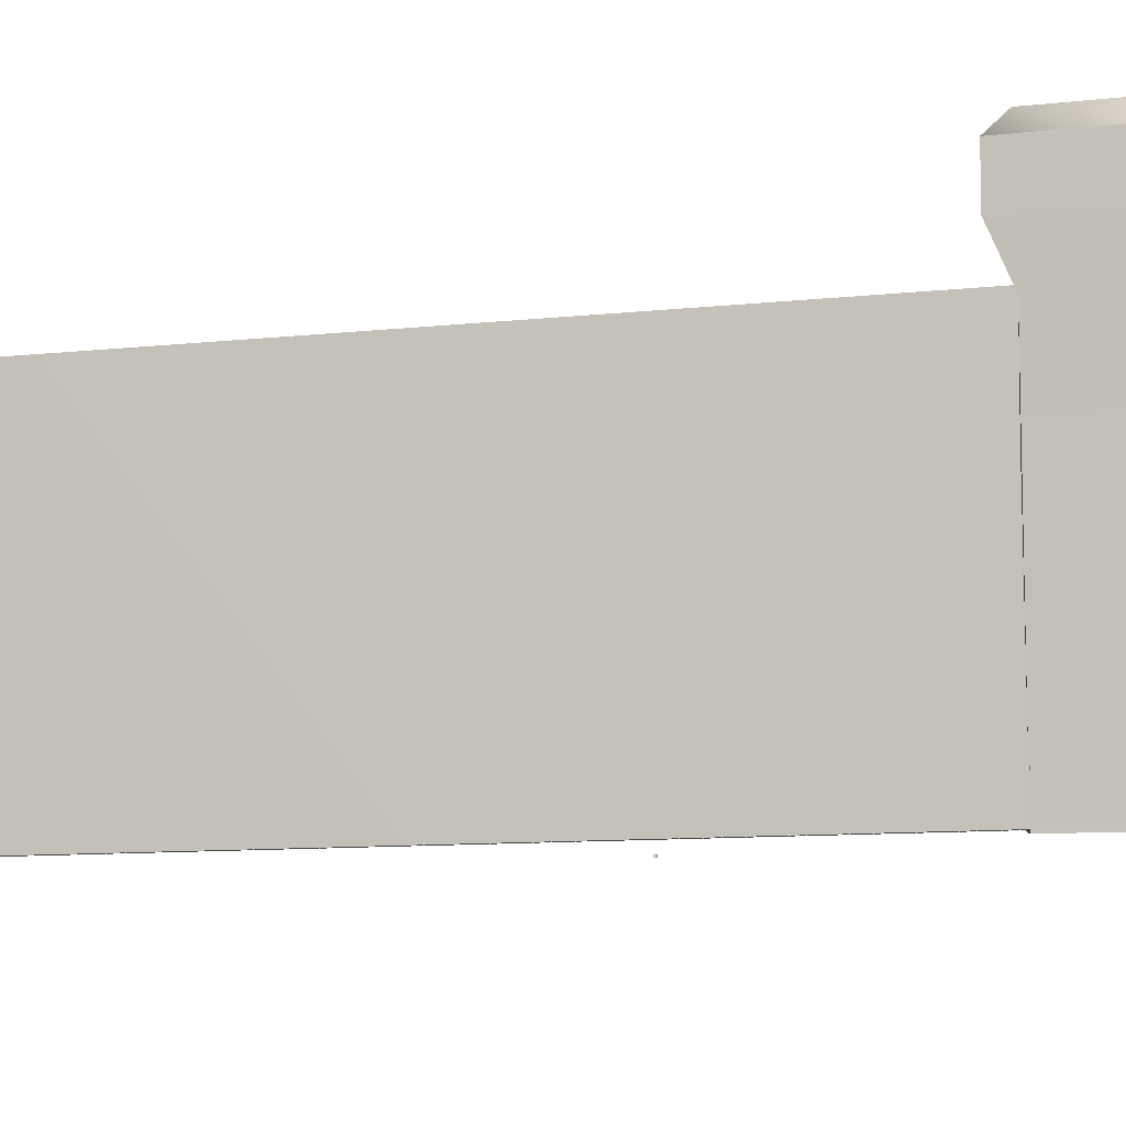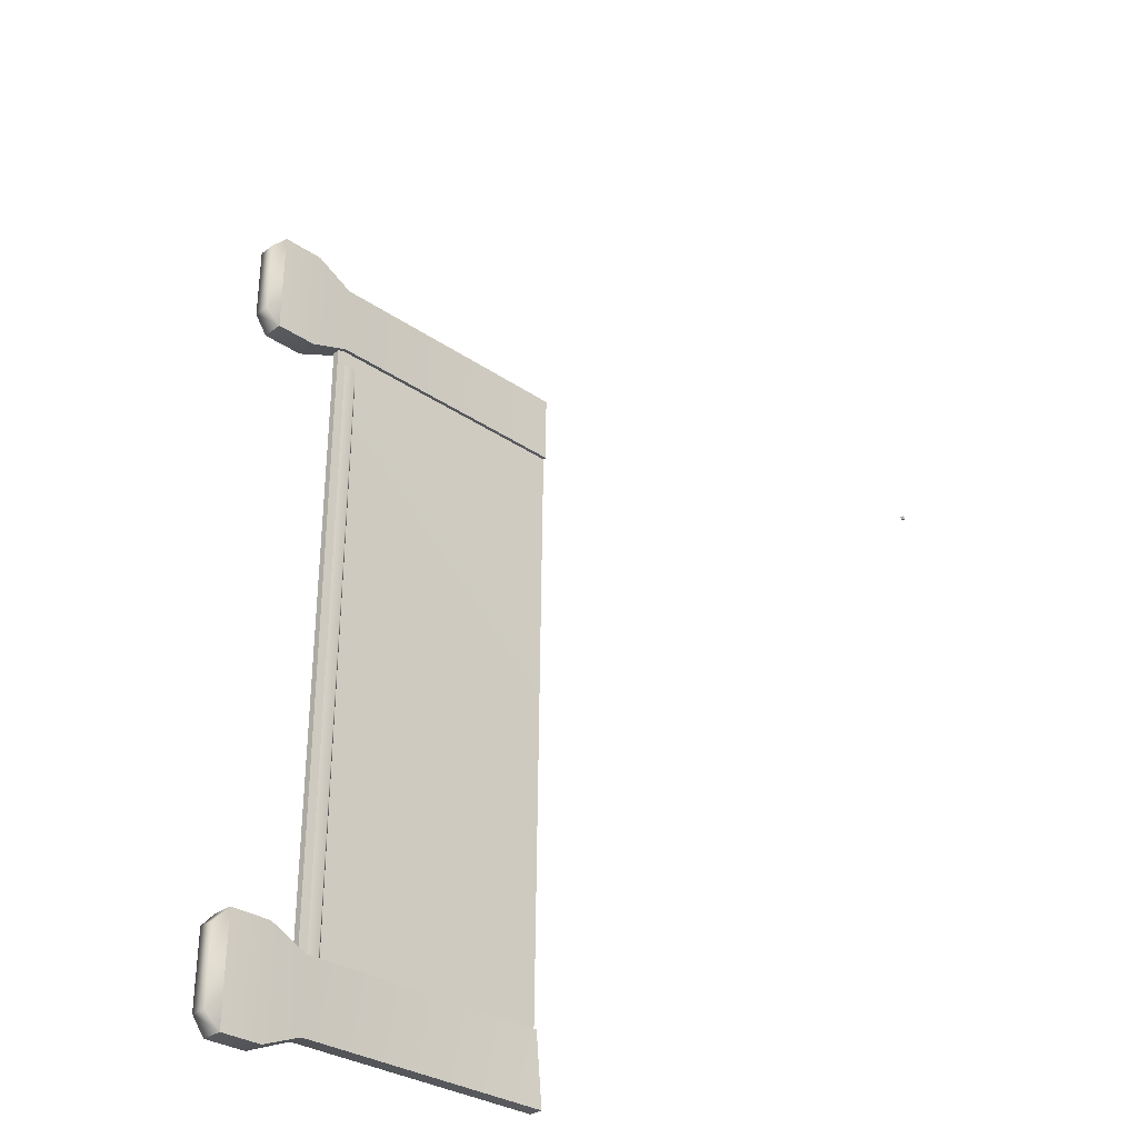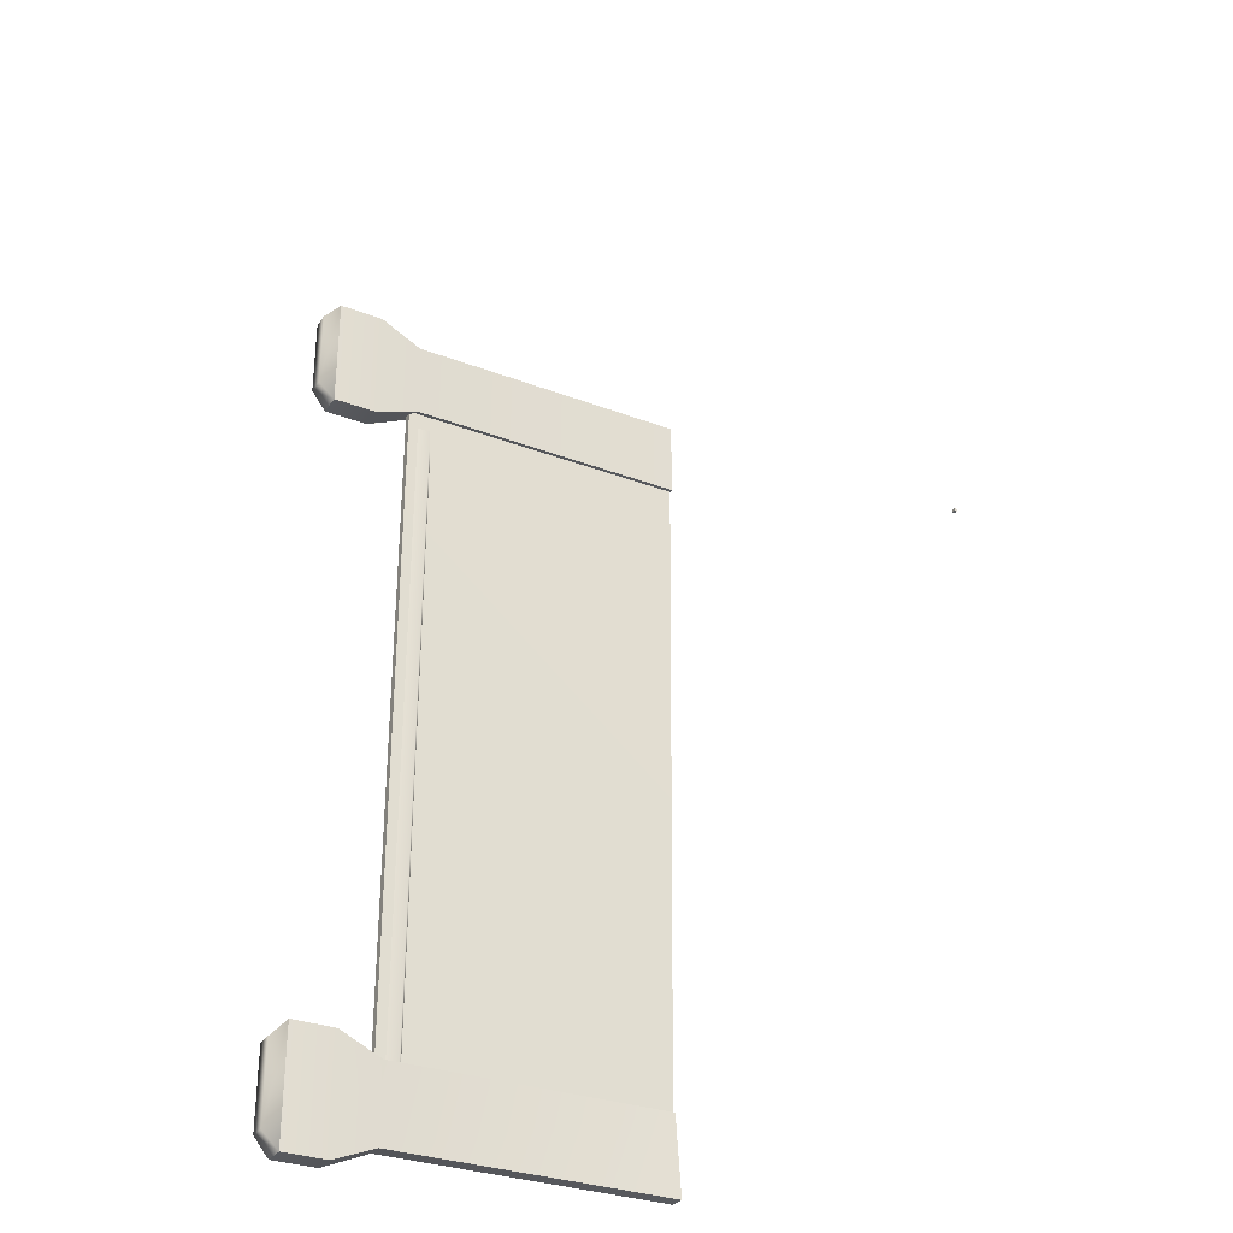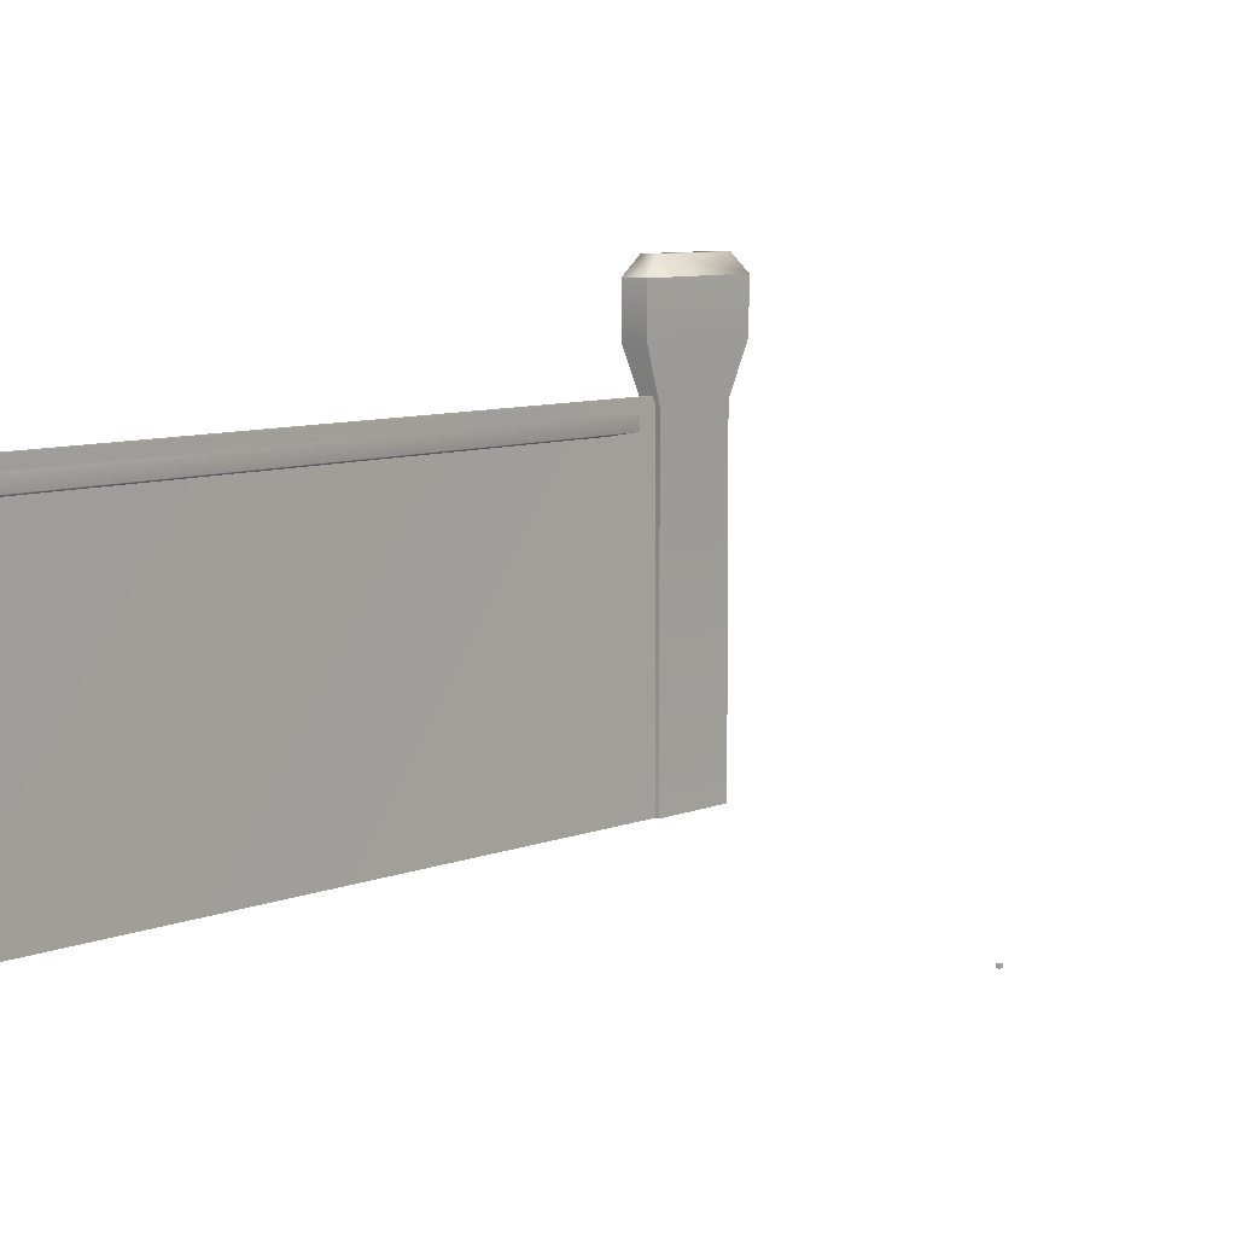
<metadata>
{"format":"obj","ext":"obj","renderer":"f3d","projection":"perspective","resolution":1024,"background":"white","views":[{"elev":-8.8,"azim":107.3,"up":"+Y"},{"elev":-31.5,"azim":-134.1,"up":"+Z"},{"elev":-31.0,"azim":-118.7,"up":"+Z"},{"elev":7.6,"azim":-140.4,"up":"+Y"}]}
</metadata>
<code>
o Cube
v 0.023 0.023 -0.023
v 0.023 -0.023 -0.023
v 0.023 0.023 0.023
v 0.023 -0.023 0.023
v -0.023 0.023 -0.023
v -0.023 -0.023 -0.023
v -0.023 0.023 0.023
v -0.023 -0.023 0.023
f 5 3 1
f 3 8 4
f 7 6 8
f 2 8 6
f 1 4 2
f 5 2 6
f 5 7 3
f 3 7 8
f 7 5 6
f 2 4 8
f 1 3 4
f 5 1 2
o brick_wall_with_proxy
v 8.954 4.427 5.87
v 8.954 4.427 -6.309
v 9.048 -0.4337 -6.241
v 8.954 -0.4763 5.87
v 9.031 4.427 5.893
v 8.959 4.427 5.893
v 8.959 -0.4763 5.893
v 9.031 -0.4763 5.893
v 9.035 4.427 -6.309
v 9.035 4.427 5.87
v 9.035 -0.4763 5.87
v 9.13 -0.4337 -6.241
v 9.053 4.34 6.107
v 8.937 4.34 6.107
v 8.937 4.34 -6.493
v 9.053 4.34 -6.493
v 8.937 4.686 -6.493
v 8.937 4.686 6.107
v 9.053 4.686 6.107
v 9.053 4.686 -6.493
v 8.933 4.363 6.107
v 8.933 4.663 6.107
v 8.933 4.663 -6.493
v 8.933 4.363 -6.493
v 9.058 4.663 -6.493
v 9.058 4.663 6.107
v 9.058 4.363 6.107
v 9.058 4.363 -6.493
v 8.937 4.363 6.132
v 9.053 4.363 6.132
v 9.053 4.663 6.132
v 8.937 4.663 6.132
v 9.14 6.486 -7.573
v 8.858 6.486 -7.573
v 8.858 6.486 -6.162
v 9.14 6.486 -6.162
v 8.868 -0.4763 -7.533
v 8.868 4.899 -7.533
v 9.13 4.899 -7.533
v 9.13 -0.4763 -7.533
v 8.96 -0.4337 -6.144
v 8.866 4.899 -6.212
v 8.866 4.899 -7.523
v 8.866 -0.4763 -7.523
v 9.13 -0.4763 -6.202
v 9.13 4.899 -6.202
v 8.868 4.899 -6.202
v 8.962 -0.4337 -6.134
v 9.132 -0.4763 -7.523
v 9.132 4.899 -7.523
v 9.132 4.899 -6.212
v 9.132 -0.4763 -6.212
v 8.858 6.474 -7.583
v 9.14 6.474 -7.583
v 9.14 6.334 -7.583
v 8.858 6.334 -7.583
v 8.856 6.474 -6.162
v 8.856 6.474 -7.573
v 8.856 6.334 -7.573
v 8.856 6.334 -6.162
v 9.14 6.474 -6.152
v 8.858 6.474 -6.152
v 8.858 6.334 -6.152
v 9.14 6.334 -6.152
v 9.142 6.474 -7.573
v 9.142 6.474 -6.162
v 9.142 6.334 -6.162
v 9.142 6.334 -7.573
v 8.808 6.233 -7.835
v 9.19 6.233 -7.835
v 9.19 5.443 -7.835
v 8.808 5.443 -7.835
v 8.805 6.233 -5.912
v 8.805 6.233 -7.823
v 8.805 5.443 -7.823
v 8.805 5.443 -5.912
v 9.19 6.233 -5.9
v 8.808 6.233 -5.9
v 8.808 5.443 -5.9
v 9.19 5.443 -5.9
v 9.192 6.233 -7.823
v 9.192 6.233 -5.912
v 9.192 5.443 -5.912
v 9.192 5.443 -7.823
v 9.19 6.245 -7.823
v 8.808 6.245 -7.823
v 9.19 6.245 -5.912
v 8.808 6.245 -5.912
v 8.846 5.166 -7.641
v 9.151 5.166 -7.641
v 9.151 4.911 -7.641
v 8.846 4.911 -7.641
v 8.844 5.166 -6.106
v 8.844 5.166 -7.629
v 8.844 4.911 -7.629
v 8.844 4.911 -6.106
v 9.151 5.166 -6.094
v 8.846 5.166 -6.094
v 8.846 4.911 -6.094
v 9.151 4.911 -6.094
v 9.153 5.166 -7.629
v 9.153 5.166 -6.106
v 9.153 4.911 -6.106
v 9.153 4.911 -7.629
v 8.826 5.432 -7.743
v 9.172 5.432 -7.743
v 9.172 5.166 -7.743
v 8.826 5.166 -7.743
v 8.824 5.432 -6.004
v 8.824 5.432 -7.732
v 8.824 5.177 -7.732
v 8.824 5.177 -6.004
v 9.172 5.432 -5.992
v 8.826 5.432 -5.992
v 8.826 5.177 -5.992
v 9.172 5.177 -5.992
v 9.174 5.432 -7.732
v 9.174 5.432 -6.004
v 9.174 5.177 -6.004
v 9.174 5.177 -7.732
v 8.826 5.166 -7.732
v 9.172 5.166 -7.732
v 9.172 5.166 -6.004
v 8.826 5.166 -6.004
v 8.846 4.899 -7.629
v 9.151 4.899 -7.629
v 9.151 4.899 -6.106
v 8.846 4.899 -6.106
v 9.19 5.432 -5.912
v 8.808 5.432 -5.912
v 8.808 5.432 -7.823
v 9.19 5.432 -7.823
v 9.14 6.486 5.731
v 8.858 6.486 5.731
v 8.858 6.486 7.142
v 9.14 6.486 7.142
v 8.868 -0.4763 5.771
v 8.868 4.899 5.771
v 9.13 4.899 5.771
v 9.13 -0.4763 5.771
v 8.866 -0.4763 7.092
v 8.866 4.899 7.092
v 8.866 4.899 5.781
v 8.866 -0.4763 5.781
v 9.13 -0.4763 7.102
v 9.13 4.899 7.102
v 8.868 4.899 7.102
v 8.868 -0.4763 7.102
v 9.132 -0.4763 5.781
v 9.132 4.899 5.781
v 9.132 4.899 7.092
v 9.132 -0.4763 7.092
v 8.858 6.474 5.721
v 9.14 6.474 5.721
v 9.14 6.334 5.721
v 8.858 6.334 5.721
v 8.856 6.474 7.142
v 8.856 6.474 5.731
v 8.856 6.334 5.731
v 8.856 6.334 7.142
v 9.14 6.474 7.152
v 8.858 6.474 7.152
v 8.858 6.334 7.152
v 9.14 6.334 7.152
v 9.142 6.474 5.731
v 9.142 6.474 7.142
v 9.142 6.334 7.142
v 9.142 6.334 5.731
v 8.808 6.233 5.469
v 9.19 6.233 5.469
v 9.19 5.443 5.469
v 8.808 5.443 5.469
v 8.805 6.233 7.392
v 8.805 6.233 5.481
v 8.805 5.443 5.481
v 8.805 5.443 7.392
v 9.19 6.233 7.404
v 8.808 6.233 7.404
v 8.808 5.443 7.404
v 9.19 5.443 7.404
v 9.192 6.233 5.481
v 9.192 6.233 7.392
v 9.192 5.443 7.392
v 9.192 5.443 5.481
v 9.19 6.245 5.481
v 8.808 6.245 5.481
v 9.19 6.245 7.392
v 8.808 6.245 7.392
v 8.846 5.166 5.663
v 9.151 5.166 5.663
v 9.151 4.911 5.663
v 8.846 4.911 5.663
v 8.844 5.166 7.198
v 8.844 5.166 5.675
v 8.844 4.911 5.675
v 8.844 4.911 7.198
v 9.151 5.166 7.21
v 8.846 5.166 7.21
v 8.846 4.911 7.21
v 9.151 4.911 7.21
v 9.153 5.166 5.675
v 9.153 5.166 7.198
v 9.153 4.911 7.198
v 9.153 4.911 5.675
v 8.826 5.432 5.561
v 9.172 5.432 5.561
v 9.172 5.166 5.561
v 8.826 5.166 5.561
v 8.824 5.432 7.3
v 8.824 5.432 5.573
v 8.824 5.177 5.573
v 8.824 5.177 7.3
v 9.172 5.432 7.312
v 8.826 5.432 7.312
v 8.826 5.177 7.312
v 9.172 5.177 7.312
v 9.174 5.432 5.573
v 9.174 5.432 7.3
v 9.174 5.177 7.3
v 9.174 5.177 5.573
v 8.826 5.166 5.573
v 9.172 5.166 5.573
v 9.172 5.166 7.3
v 8.826 5.166 7.3
v 8.846 4.899 5.675
v 9.151 4.899 5.675
v 9.151 4.899 7.198
v 8.846 4.899 7.198
v 9.19 5.432 7.392
v 8.808 5.432 7.392
v 8.808 5.432 5.481
v 9.19 5.432 5.481
v 8.929 -0.4763 5.875
v 9.024 -0.4337 -6.192
v 9.153 -0.4337 -6.192
v 9.058 -0.4763 5.875
v 8.929 4.78 5.875
v 9.058 4.78 5.875
v 9.058 4.78 -6.26
v 8.929 4.78 -6.26
v 8.861 -0.4763 7.112
v 8.861 -0.4763 5.742
v 9.14 -0.4763 5.742
v 9.14 -0.4763 7.112
v 8.853 6.515 7.135
v 9.148 6.515 7.135
v 9.148 6.515 5.719
v 8.853 6.515 5.719
v 9.14 4.663 7.112
v 8.861 4.663 7.112
v 9.14 4.663 5.742
v 8.861 4.663 5.742
v 9.206 5.446 7.438
v 8.795 5.446 7.438
v 9.206 5.446 5.415
v 8.795 5.446 5.415
v 9.206 6.234 7.438
v 8.795 6.234 7.438
v 9.206 6.234 5.415
v 8.795 6.234 5.415
v 8.955 -0.4337 -6.119
v 8.861 -0.4763 -7.558
v 9.14 -0.4763 -7.558
v 9.14 -0.4763 -6.187
v 8.853 6.515 -6.165
v 9.148 6.515 -6.165
v 9.148 6.515 -7.581
v 8.853 6.515 -7.581
v 9.14 4.663 -6.187
v 8.861 4.663 -6.187
v 9.14 4.663 -7.558
v 8.861 4.663 -7.558
v 9.206 5.446 -5.861
v 8.795 5.446 -5.861
v 9.206 5.446 -7.884
v 8.795 5.446 -7.884
v 9.206 6.234 -5.861
v 8.795 6.234 -5.861
v 9.206 6.234 -7.884
v 8.795 6.234 -7.884
v 1.345 12.29 31.32
v 1.341 12.29 31.34
v 1.364 11.91 31.42
v 1.364 12.41 31.42
f 242 244 241
f 246 248 245
f 244 245 241
f 243 246 244
f 242 247 243
f 242 245 248
f 250 252 249
f 254 256 253
f 252 258 249
f 251 257 252
f 250 259 251
f 249 260 250
f 257 262 258
f 259 261 257
f 259 264 263
f 258 264 260
f 261 266 262
f 263 265 261
f 264 267 263
f 262 268 264
f 266 254 253
f 267 254 265
f 268 255 267
f 266 256 268
f 269 271 272
f 274 276 273
f 269 277 278
f 271 277 272
f 270 279 271
f 269 280 270
f 277 282 278
f 279 281 277
f 279 284 283
f 280 282 284
f 281 286 282
f 283 285 281
f 284 287 283
f 282 288 284
f 286 274 273
f 287 274 285
f 288 275 287
f 286 276 288
f 242 243 244
f 246 247 248
f 244 246 245
f 243 247 246
f 242 248 247
f 242 241 245
f 250 251 252
f 254 255 256
f 252 257 258
f 251 259 257
f 250 260 259
f 249 258 260
f 257 261 262
f 259 263 261
f 259 260 264
f 258 262 264
f 261 265 266
f 263 267 265
f 264 268 267
f 262 266 268
f 266 265 254
f 267 255 254
f 268 256 255
f 266 253 256
f 269 270 271
f 274 275 276
f 269 272 277
f 271 279 277
f 270 280 279
f 269 278 280
f 277 281 282
f 279 283 281
f 279 280 284
f 280 278 282
f 281 285 286
f 283 287 285
f 284 288 287
f 282 286 288
f 286 285 274
f 287 275 274
f 288 276 275
f 286 273 276
f 9 11 12
f 14 16 13
f 18 20 17
f 15 9 12
f 19 13 16
f 9 10 11
f 14 15 16
f 18 19 20
f 15 14 9
f 19 18 13
f 42 44 41
f 46 48 45
f 49 51 52
f 54 56 53
f 58 60 57
f 62 64 61
f 66 68 65
f 70 72 69
f 74 76 73
f 78 80 77
f 82 84 81
f 86 88 85
f 90 92 89
f 63 94 64
f 75 93 76
f 71 95 72
f 67 96 68
f 98 100 97
f 102 104 101
f 106 108 105
f 110 112 109
f 114 116 113
f 118 120 117
f 122 124 121
f 126 128 125
f 116 115 97
f 110 130 131
f 106 131 132
f 101 129 102
f 134 46 133
f 134 59 58
f 135 55 54
f 133 50 136
f 121 138 122
f 114 139 140
f 117 139 118
f 137 125 140
f 41 73 62
f 61 66 42
f 44 69 74
f 65 70 43
f 64 94 67
f 76 93 63
f 68 96 71
f 72 95 75
f 94 77 82
f 93 89 78
f 95 85 90
f 96 81 86
f 92 140 79
f 80 139 83
f 84 138 87
f 88 137 91
f 103 100 133
f 136 107 104
f 135 111 108
f 99 112 134
f 139 113 118
f 140 125 114
f 137 121 126
f 138 117 122
f 128 130 115
f 116 129 119
f 120 132 123
f 124 131 127
f 102 129 97
f 98 130 109
f 110 131 105
f 106 132 101
f 133 46 51
f 134 58 47
f 135 54 59
f 136 50 55
f 62 42 41
f 66 43 42
f 70 44 43
f 74 41 44
f 52 46 45
f 73 63 62
f 49 55 50
f 60 54 53
f 67 61 64
f 89 79 78
f 71 65 68
f 75 69 72
f 83 77 80
f 87 81 84
f 91 85 88
f 114 128 115
f 94 78 77
f 93 90 89
f 95 86 85
f 96 82 81
f 140 80 79
f 139 84 83
f 138 88 87
f 137 92 91
f 103 97 100
f 107 101 104
f 111 105 108
f 58 48 47
f 100 134 133
f 104 133 136
f 108 136 135
f 112 135 134
f 109 99 98
f 119 113 116
f 123 117 120
f 127 121 124
f 129 120 119
f 132 124 123
f 131 128 127
f 142 144 141
f 146 148 145
f 150 152 149
f 154 156 153
f 158 160 157
f 162 164 161
f 166 168 165
f 170 172 169
f 174 176 173
f 178 180 177
f 182 184 181
f 186 188 185
f 190 192 189
f 163 194 164
f 175 193 176
f 171 195 172
f 167 196 168
f 198 200 197
f 202 204 201
f 206 208 205
f 210 212 209
f 214 216 213
f 218 220 217
f 222 224 221
f 226 228 225
f 216 215 197
f 210 230 231
f 206 231 232
f 201 229 202
f 234 146 233
f 234 159 158
f 235 155 154
f 236 151 150
f 221 238 222
f 214 239 240
f 217 239 218
f 237 225 240
f 141 173 162
f 161 166 142
f 144 169 174
f 165 170 143
f 164 194 167
f 176 193 163
f 168 196 171
f 172 195 175
f 194 177 182
f 193 189 178
f 195 185 190
f 196 181 186
f 192 240 179
f 180 239 183
f 184 238 187
f 188 237 191
f 203 200 233
f 236 207 204
f 235 211 208
f 199 212 234
f 239 213 218
f 240 225 214
f 237 221 226
f 238 217 222
f 228 230 215
f 216 229 219
f 220 232 223
f 224 231 227
f 202 229 197
f 198 230 209
f 210 231 205
f 206 232 201
f 233 146 151
f 234 158 147
f 235 154 159
f 236 150 155
f 162 142 141
f 166 143 142
f 170 144 143
f 174 141 144
f 152 146 145
f 173 163 162
f 156 150 149
f 160 154 153
f 167 161 164
f 189 179 178
f 171 165 168
f 175 169 172
f 183 177 180
f 187 181 184
f 191 185 188
f 214 228 215
f 194 178 177
f 193 190 189
f 195 186 185
f 196 182 181
f 240 180 179
f 239 184 183
f 238 188 187
f 237 192 191
f 203 197 200
f 207 201 204
f 211 205 208
f 158 148 147
f 200 234 233
f 204 233 236
f 208 236 235
f 212 235 234
f 209 199 198
f 219 213 216
f 223 217 220
f 227 221 224
f 229 220 219
f 232 224 223
f 231 228 227
f 42 43 44
f 46 47 48
f 49 50 51
f 54 55 56
f 58 59 60
f 62 63 64
f 66 67 68
f 70 71 72
f 74 75 76
f 78 79 80
f 82 83 84
f 86 87 88
f 90 91 92
f 63 93 94
f 75 95 93
f 71 96 95
f 67 94 96
f 98 99 100
f 102 103 104
f 106 107 108
f 110 111 112
f 114 115 116
f 118 119 120
f 122 123 124
f 126 127 128
f 130 98 115
f 98 97 115
f 97 129 116
f 110 109 130
f 106 105 131
f 101 132 129
f 134 47 46
f 134 135 59
f 135 136 55
f 133 51 50
f 121 137 138
f 114 113 139
f 117 138 139
f 137 126 125
f 62 61 42
f 66 65 43
f 70 69 44
f 74 73 41
f 52 51 46
f 73 76 63
f 49 56 55
f 60 59 54
f 67 66 61
f 89 92 79
f 71 70 65
f 75 74 69
f 83 82 77
f 87 86 81
f 91 90 85
f 114 125 128
f 94 93 78
f 93 95 90
f 95 96 86
f 96 94 82
f 140 139 80
f 139 138 84
f 138 137 88
f 137 140 92
f 103 102 97
f 107 106 101
f 111 110 105
f 58 57 48
f 100 99 134
f 104 103 133
f 108 107 136
f 112 111 135
f 109 112 99
f 119 118 113
f 123 122 117
f 127 126 121
f 129 132 120
f 132 131 124
f 131 130 128
f 142 143 144
f 146 147 148
f 150 151 152
f 154 155 156
f 158 159 160
f 162 163 164
f 166 167 168
f 170 171 172
f 174 175 176
f 178 179 180
f 182 183 184
f 186 187 188
f 190 191 192
f 163 193 194
f 175 195 193
f 171 196 195
f 167 194 196
f 198 199 200
f 202 203 204
f 206 207 208
f 210 211 212
f 214 215 216
f 218 219 220
f 222 223 224
f 226 227 228
f 230 198 215
f 198 197 215
f 197 229 216
f 210 209 230
f 206 205 231
f 201 232 229
f 234 147 146
f 234 235 159
f 235 236 155
f 236 233 151
f 221 237 238
f 214 213 239
f 217 238 239
f 237 226 225
f 162 161 142
f 166 165 143
f 170 169 144
f 174 173 141
f 152 151 146
f 173 176 163
f 156 155 150
f 160 159 154
f 167 166 161
f 189 192 179
f 171 170 165
f 175 174 169
f 183 182 177
f 187 186 181
f 191 190 185
f 214 225 228
f 194 193 178
f 193 195 190
f 195 196 186
f 196 194 182
f 240 239 180
f 239 238 184
f 238 237 188
f 237 240 192
f 203 202 197
f 207 206 201
f 211 210 205
f 158 157 148
f 200 199 234
f 204 203 233
f 208 207 236
f 212 211 235
f 209 212 199
f 219 218 213
f 223 222 217
f 227 226 221
f 229 232 220
f 232 231 224
f 231 230 228
f 22 24 21
f 26 28 25
f 30 32 29
f 34 36 33
f 35 24 36
f 30 25 31
f 38 40 37
f 35 38 21
f 22 37 29
f 34 27 39
f 40 26 30
f 38 22 21
f 40 27 26
f 37 30 29
f 35 39 38
f 23 29 32
f 28 34 33
f 22 23 24
f 26 27 28
f 30 31 32
f 34 35 36
f 35 21 24
f 30 26 25
f 38 39 40
f 38 37 22
f 40 39 27
f 37 40 30
f 35 34 39
f 23 22 29
f 28 27 34
l 289 290
l 291 292

</code>
